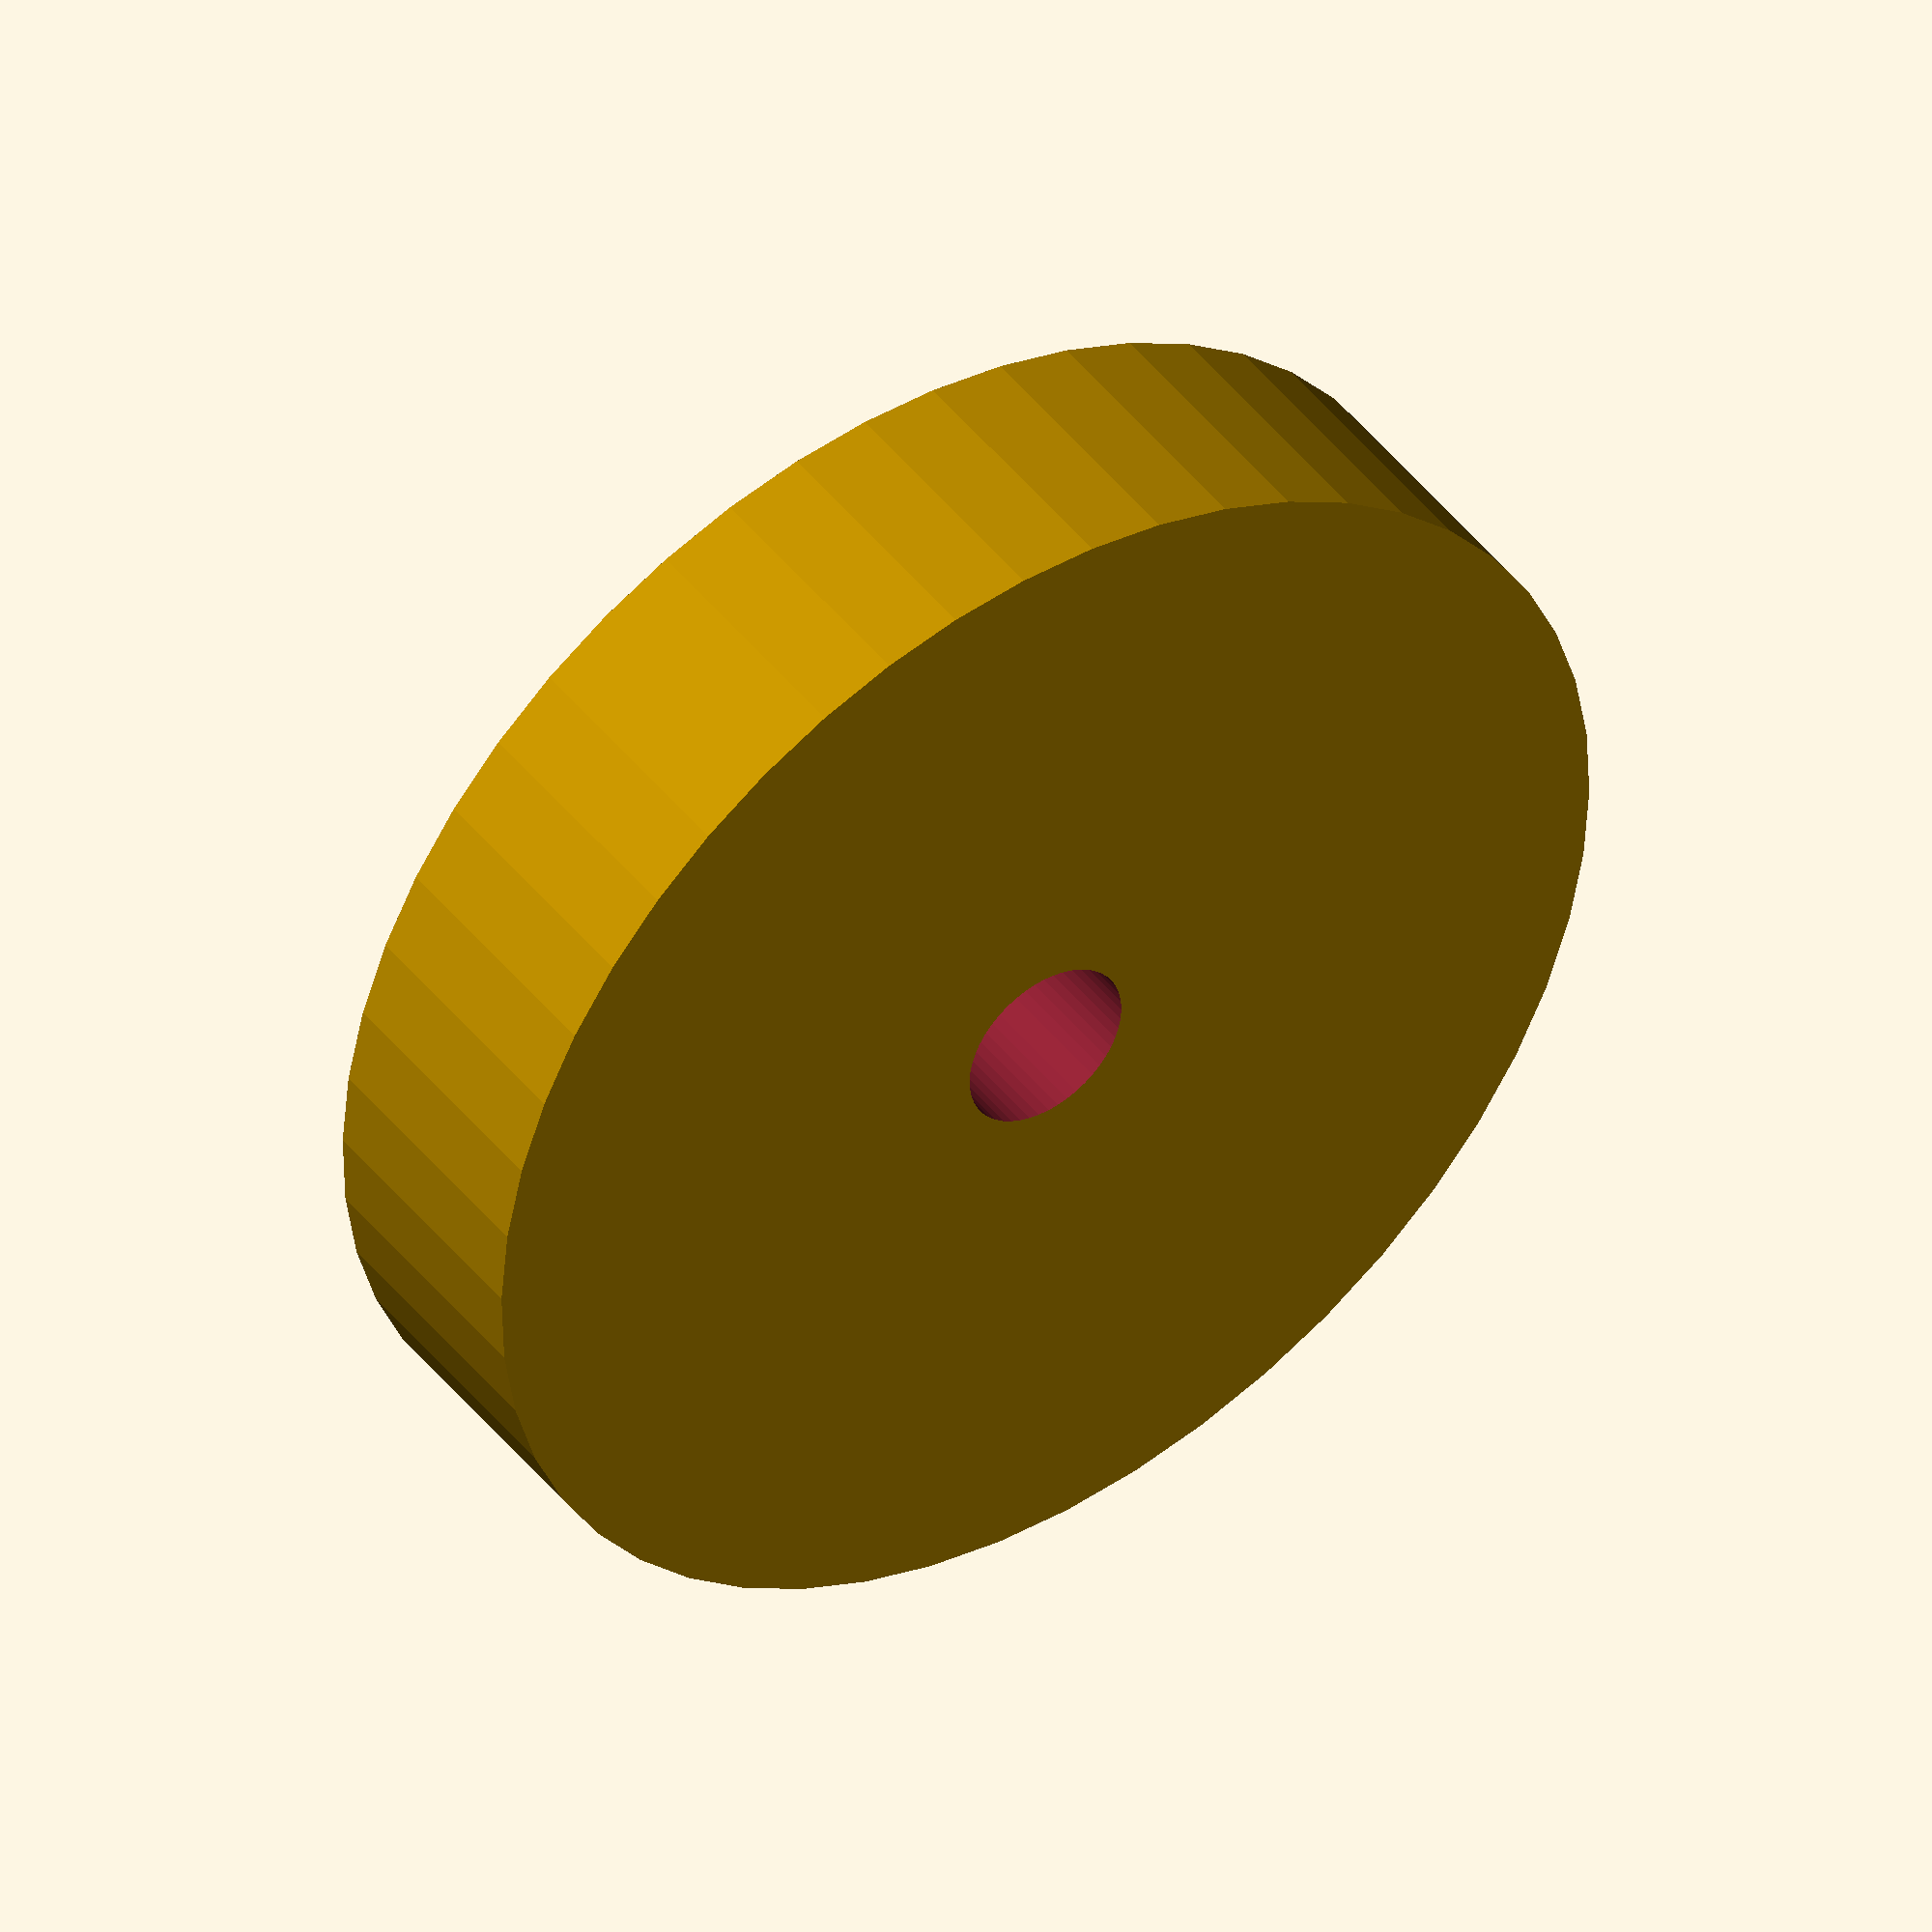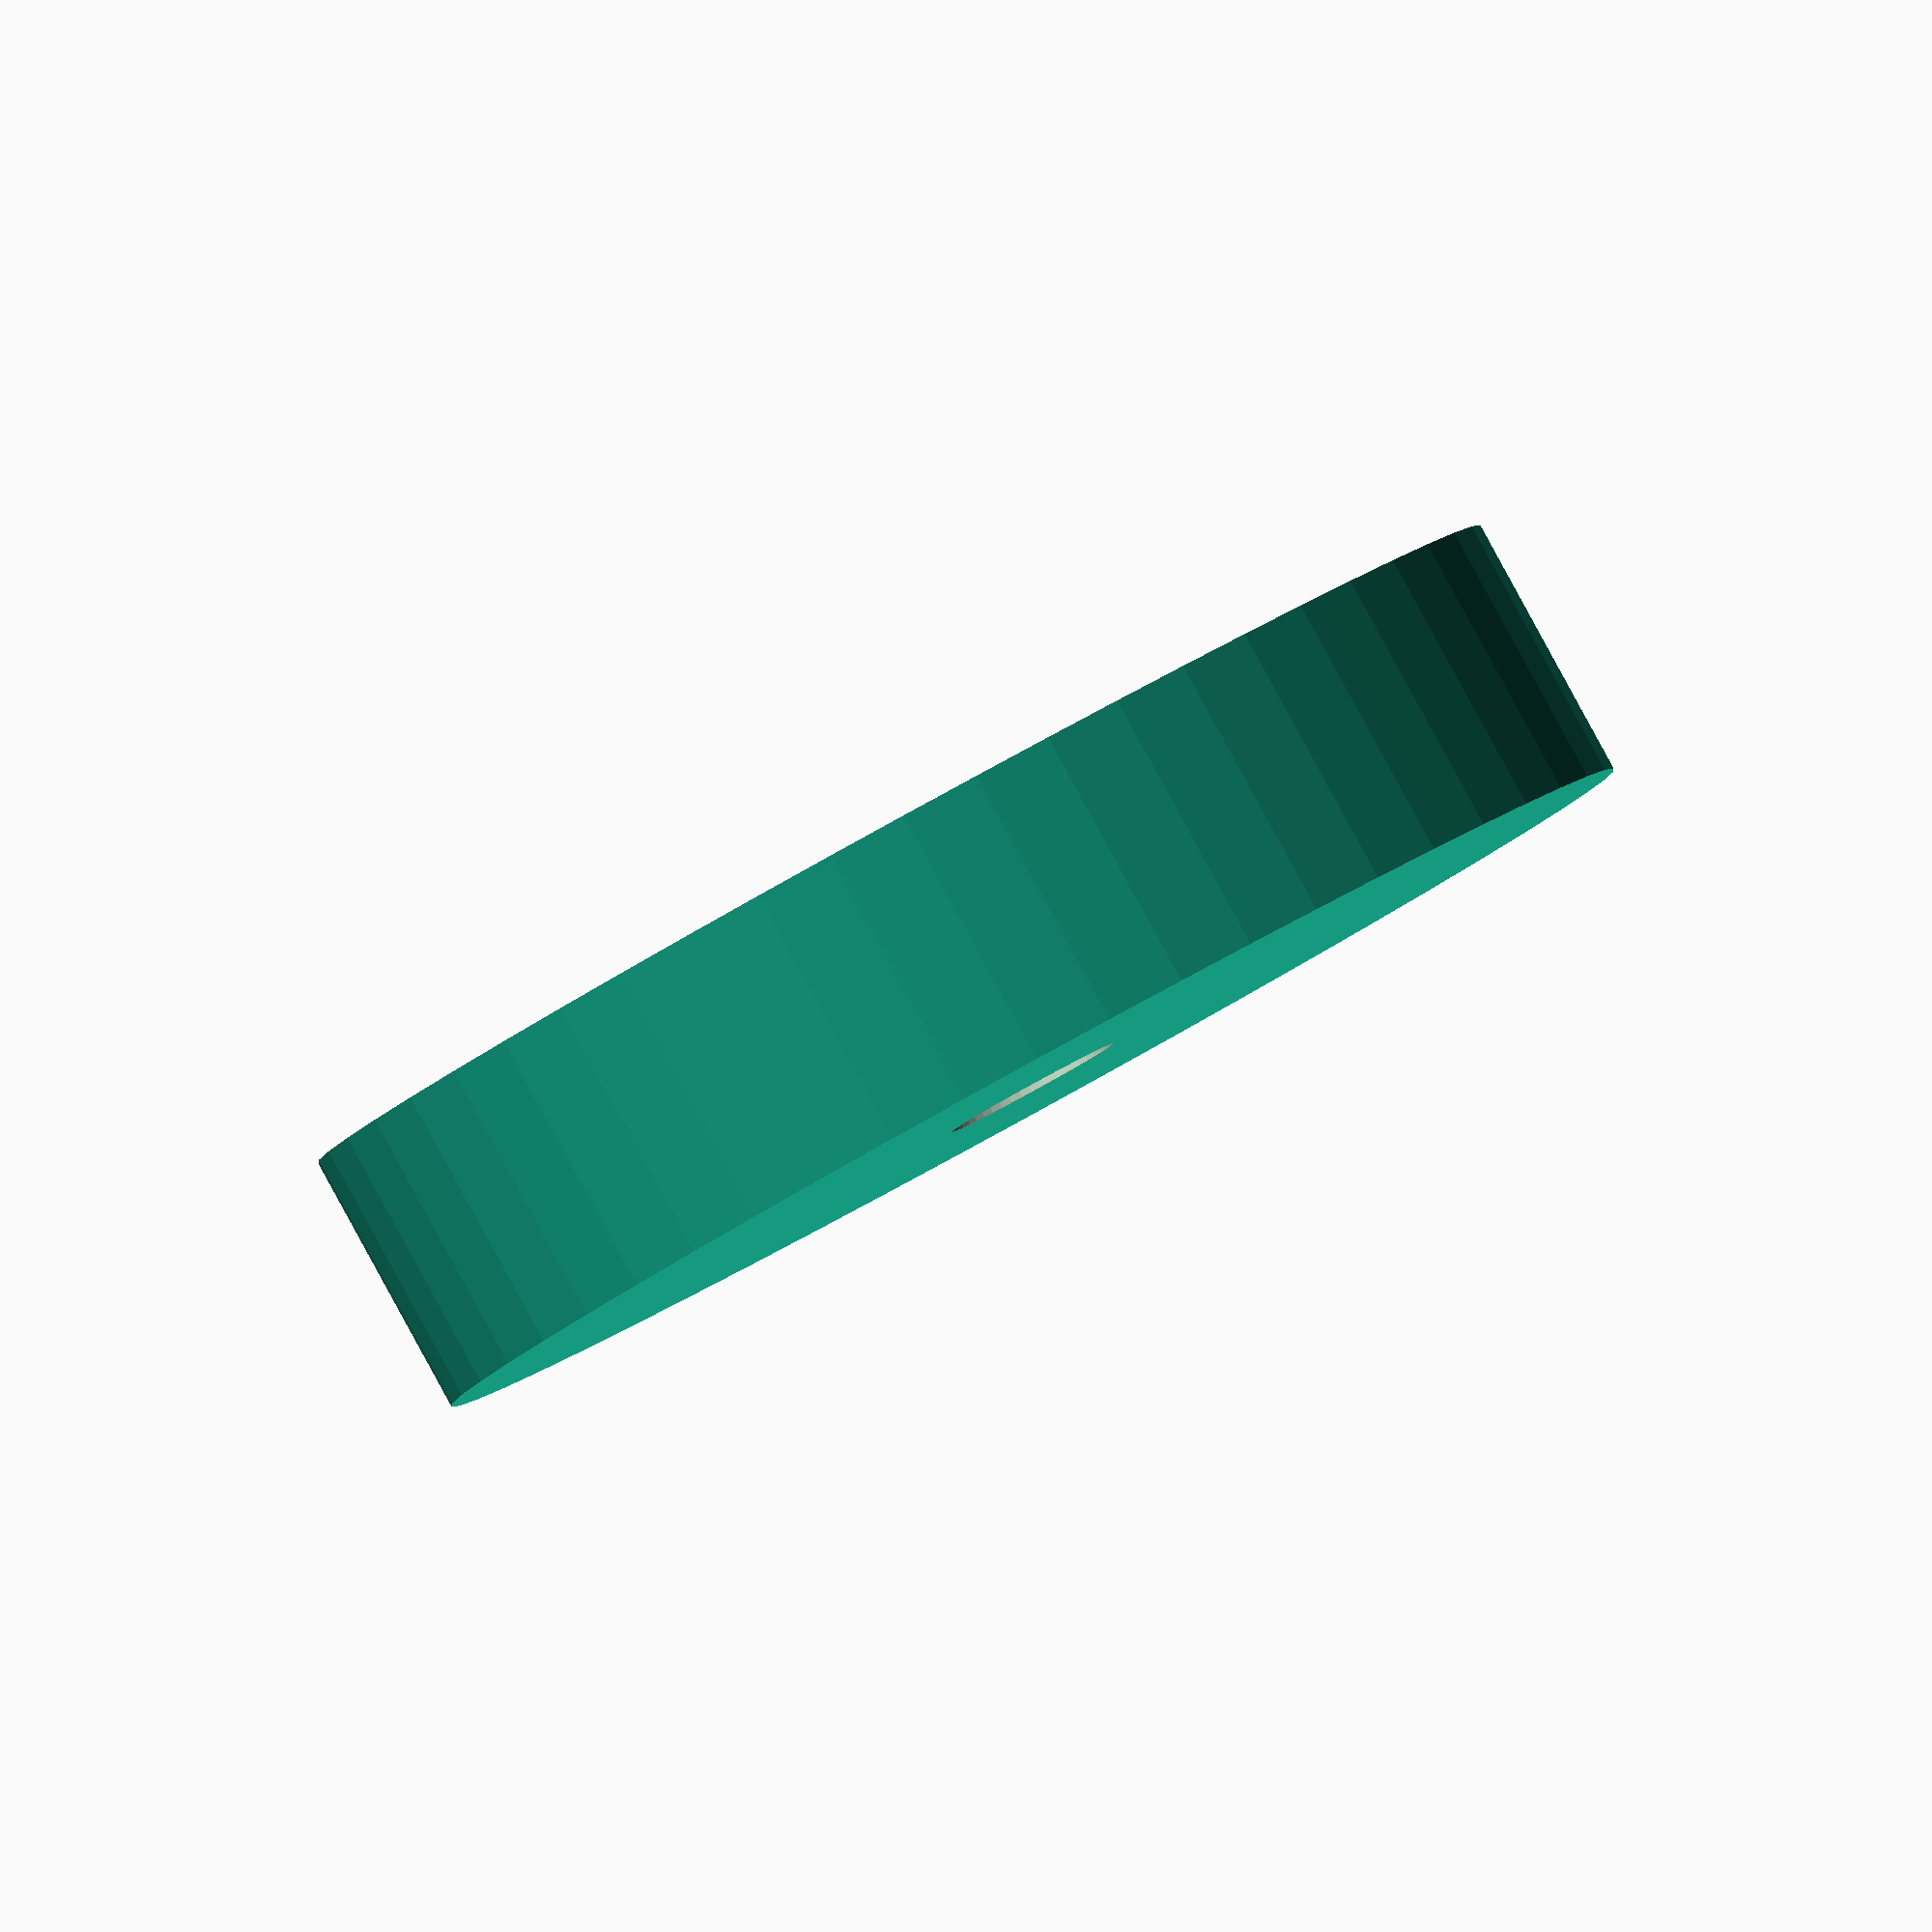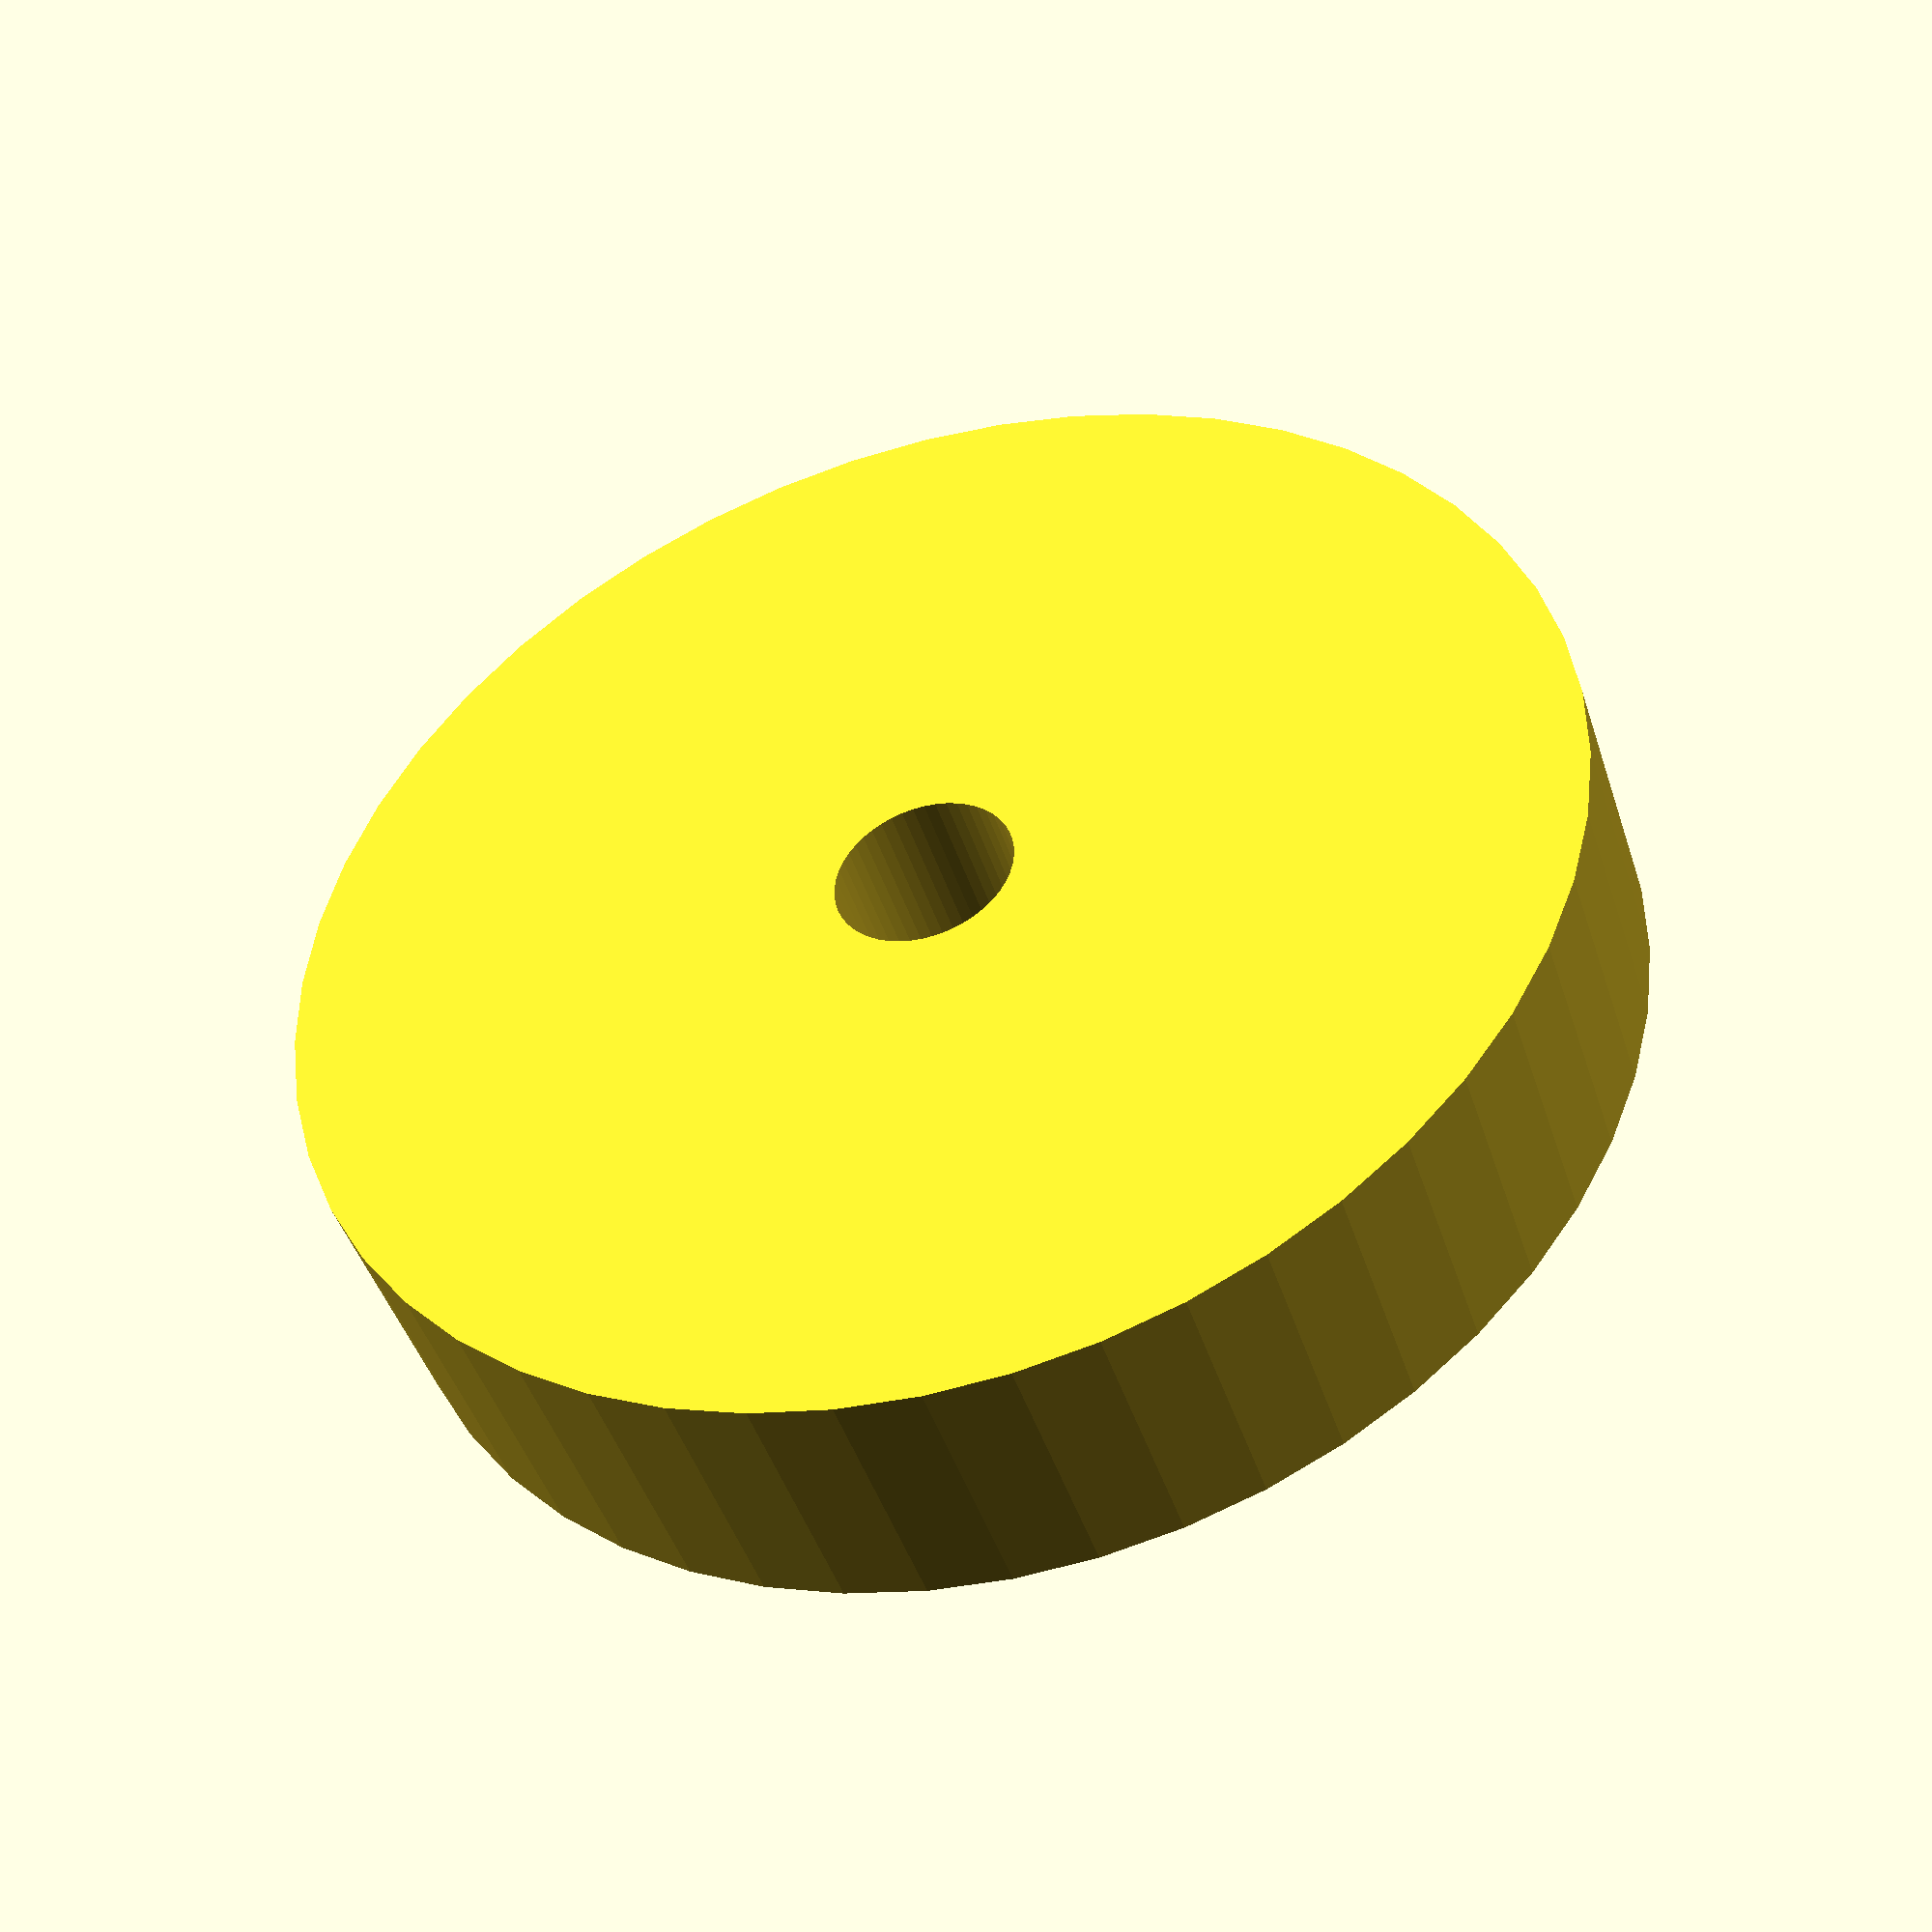
<openscad>
$fn = 50;


difference() {
	union() {
		translate(v = [0, 0, -4.5000000000]) {
			cylinder(h = 9, r = 21.5000000000);
		}
	}
	union() {
		translate(v = [0, 0, -100.0000000000]) {
			cylinder(h = 200, r = 3);
		}
	}
}
</openscad>
<views>
elev=315.8 azim=188.5 roll=325.1 proj=o view=solid
elev=272.3 azim=284.8 roll=331.3 proj=o view=solid
elev=44.4 azim=284.6 roll=197.3 proj=p view=solid
</views>
